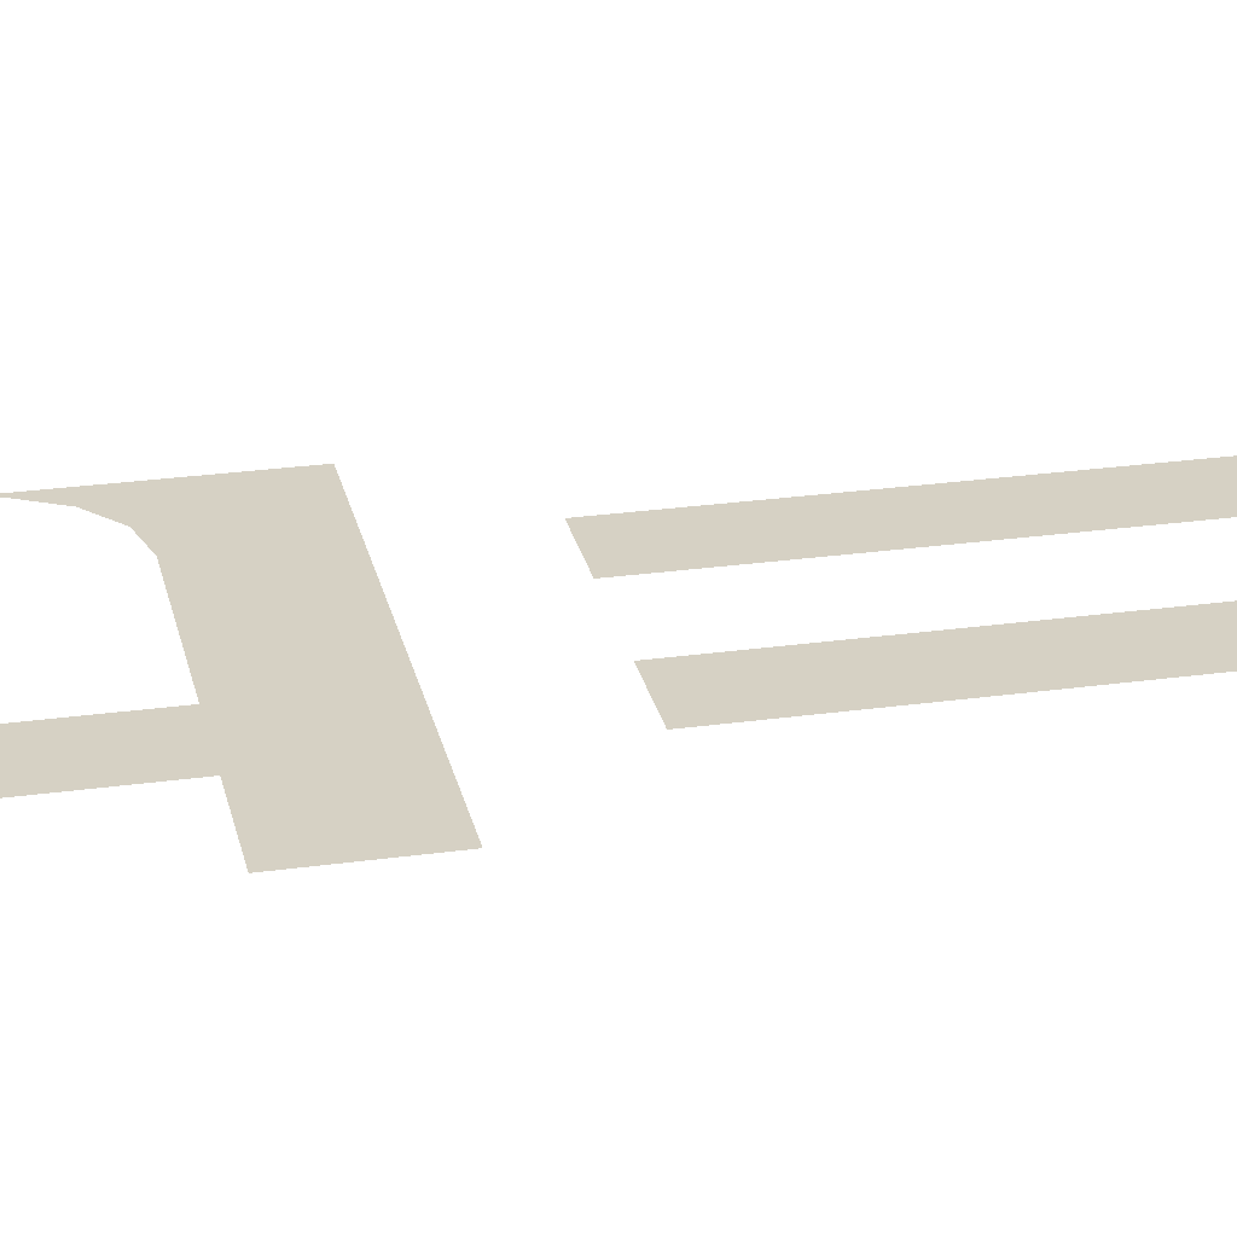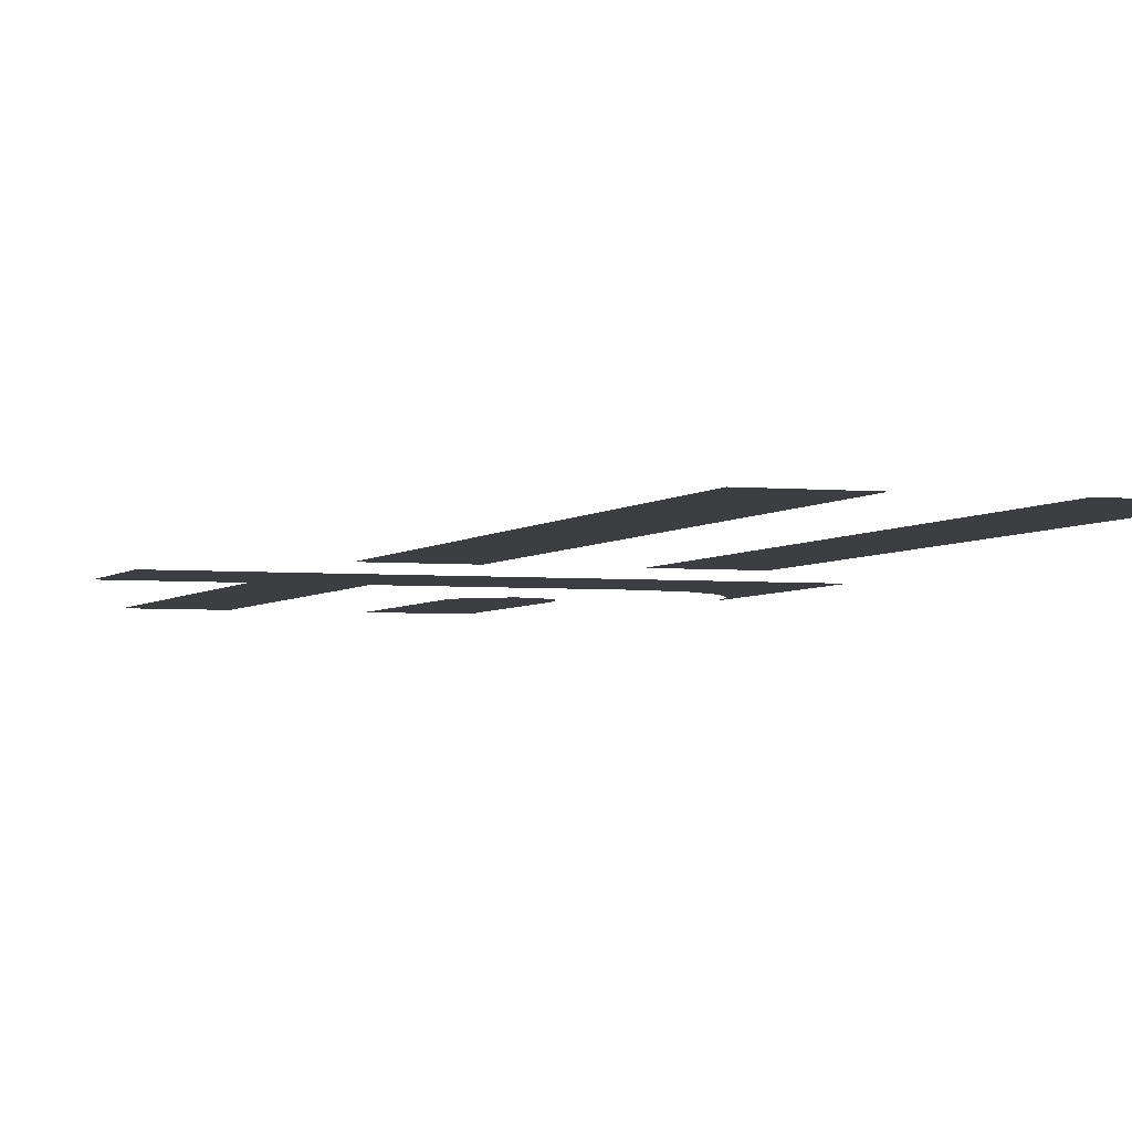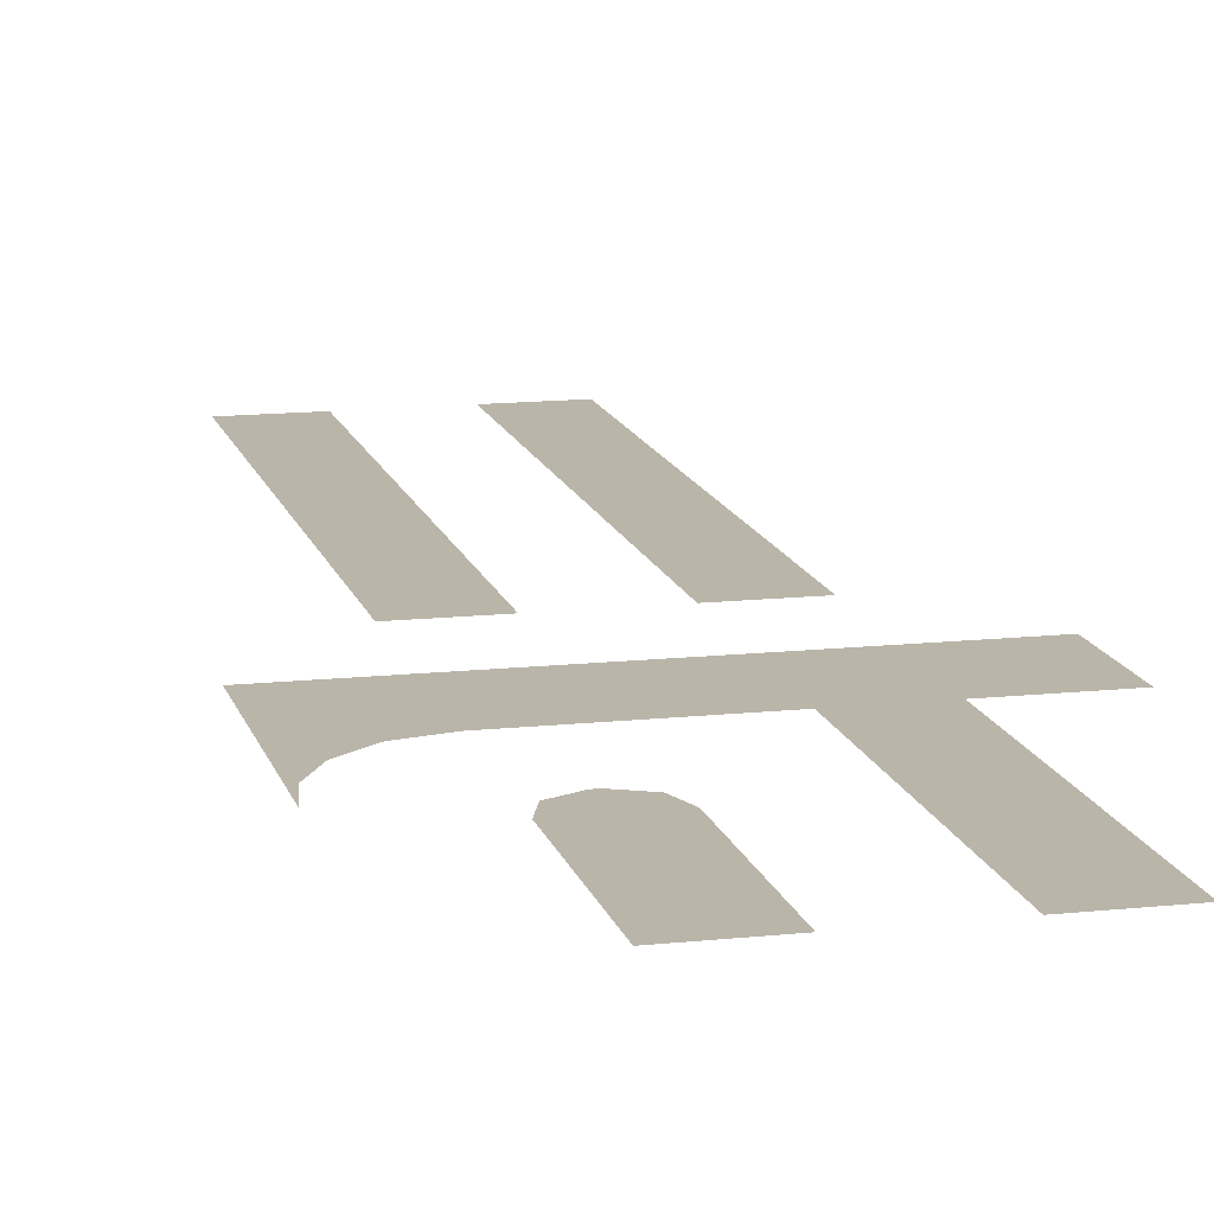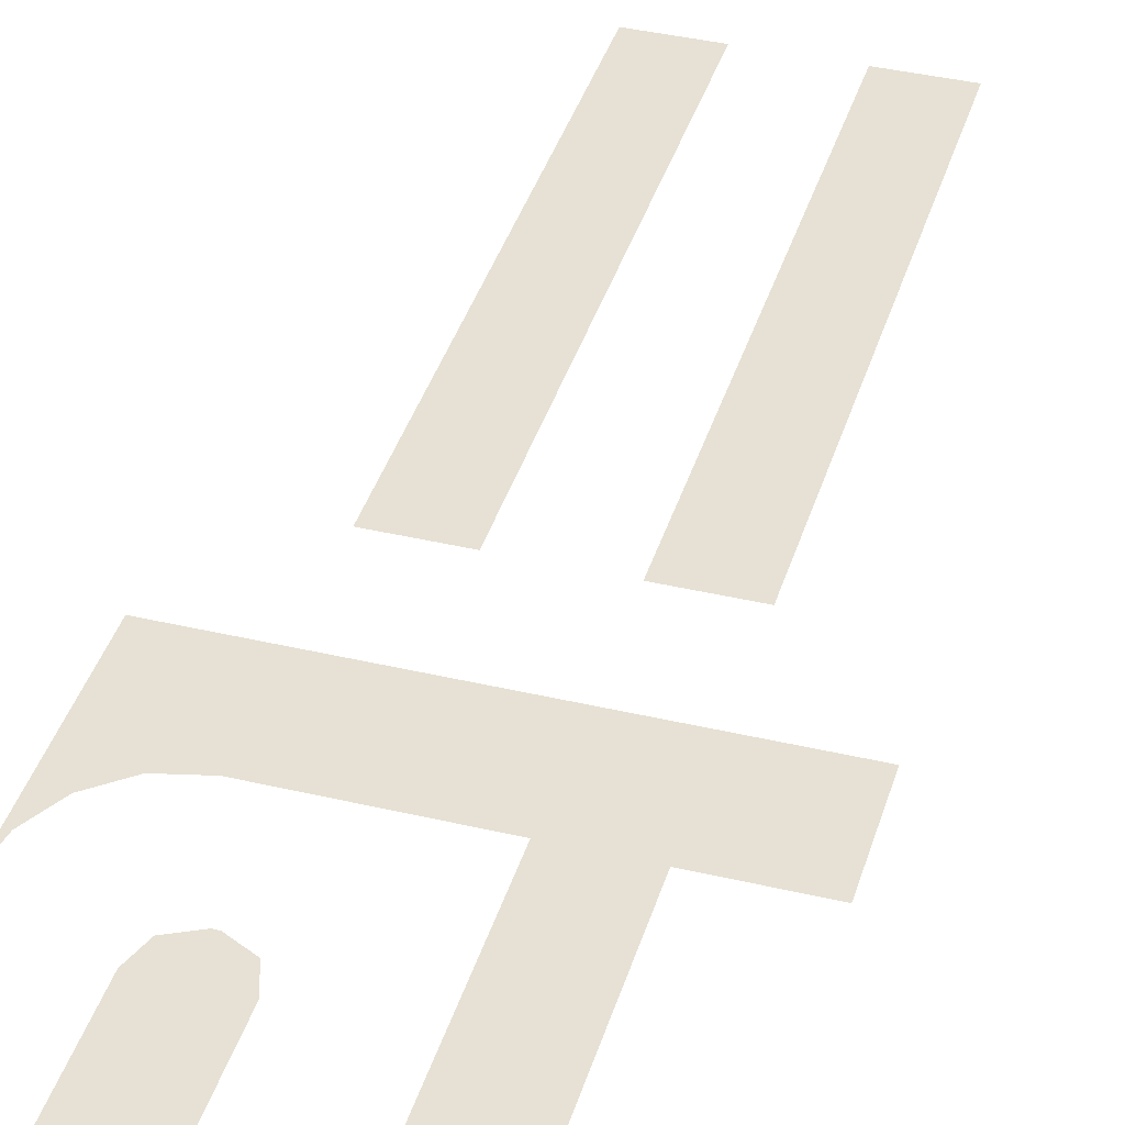
<metadata>
{"format":"obj","ext":"obj","renderer":"f3d","projection":"perspective","resolution":1024,"background":"white","views":[{"elev":26.6,"azim":77.7,"up":"+Y"},{"elev":-3.4,"azim":160.6,"up":"+Y"},{"elev":13.7,"azim":-13.6,"up":"+Y"},{"elev":39.3,"azim":16.4,"up":"+Y"}]}
</metadata>
<code>
v 0.04263 0 0.00064
v 0.04263 0 -0.05762
v 0.04559 0 -0.06627
v 0.05377 0 -0.07036
v 0.04263 0 0.00064
v 0.05377 0 -0.07036
v 0.05554 0 -0.07036
v 0.06668 0 0.00064
v 0.06668 0 0.00064
v 0.05554 0 -0.07036
v 0.06372 0 -0.06627
v 0.06668 0 -0.05762
v 0.1214 0 -0.1054
v 0.1214 0 0.00064
v 0.09731 0 0.00064
v 0.09731 0 -0.1054
v 0.1214 0 -0.1054
v 0.09731 0 -0.1054
v 0.152 0 -0.1404
v 0.1214 0 -0.1054
v 0.152 0 -0.1404
v 0.152 0 -0.1054
v 0.012 0 -0.1404
v 0.01407 0 -0.083
v 0.012 0 -0.07036
v 0.012 0 -0.1404
v 0.02023 0 -0.09424
v 0.01407 0 -0.083
v 0.012 0 -0.1404
v 0.03017 0 -0.1023
v 0.02023 0 -0.09424
v 0.012 0 -0.1404
v 0.04263 0 -0.1054
v 0.03017 0 -0.1023
v 0.012 0 -0.1404
v 0.152 0 -0.1404
v 0.09731 0 -0.1054
v 0.04263 0 -0.1054
v 0.04263 0 -0.1754
v 0.04263 0 -0.353
v 0.06668 0 -0.353
v 0.06668 0 -0.1754
v 0.09731 0 -0.1754
v 0.09731 0 -0.353
v 0.1214 0 -0.353
v 0.1214 0 -0.1754
g mesh7278098
f 1 2 3
f 3 4 1
f 5 6 7
f 7 8 5
f 9 10 11
f 11 12 9
f 13 14 15
f 15 16 13
f 17 18 19
f 20 21 22
f 23 24 25
f 26 27 28
f 29 30 31
f 32 33 34
f 35 36 37
f 37 38 35
f 39 40 41
f 41 42 39
f 43 44 45
f 45 46 43

</code>
